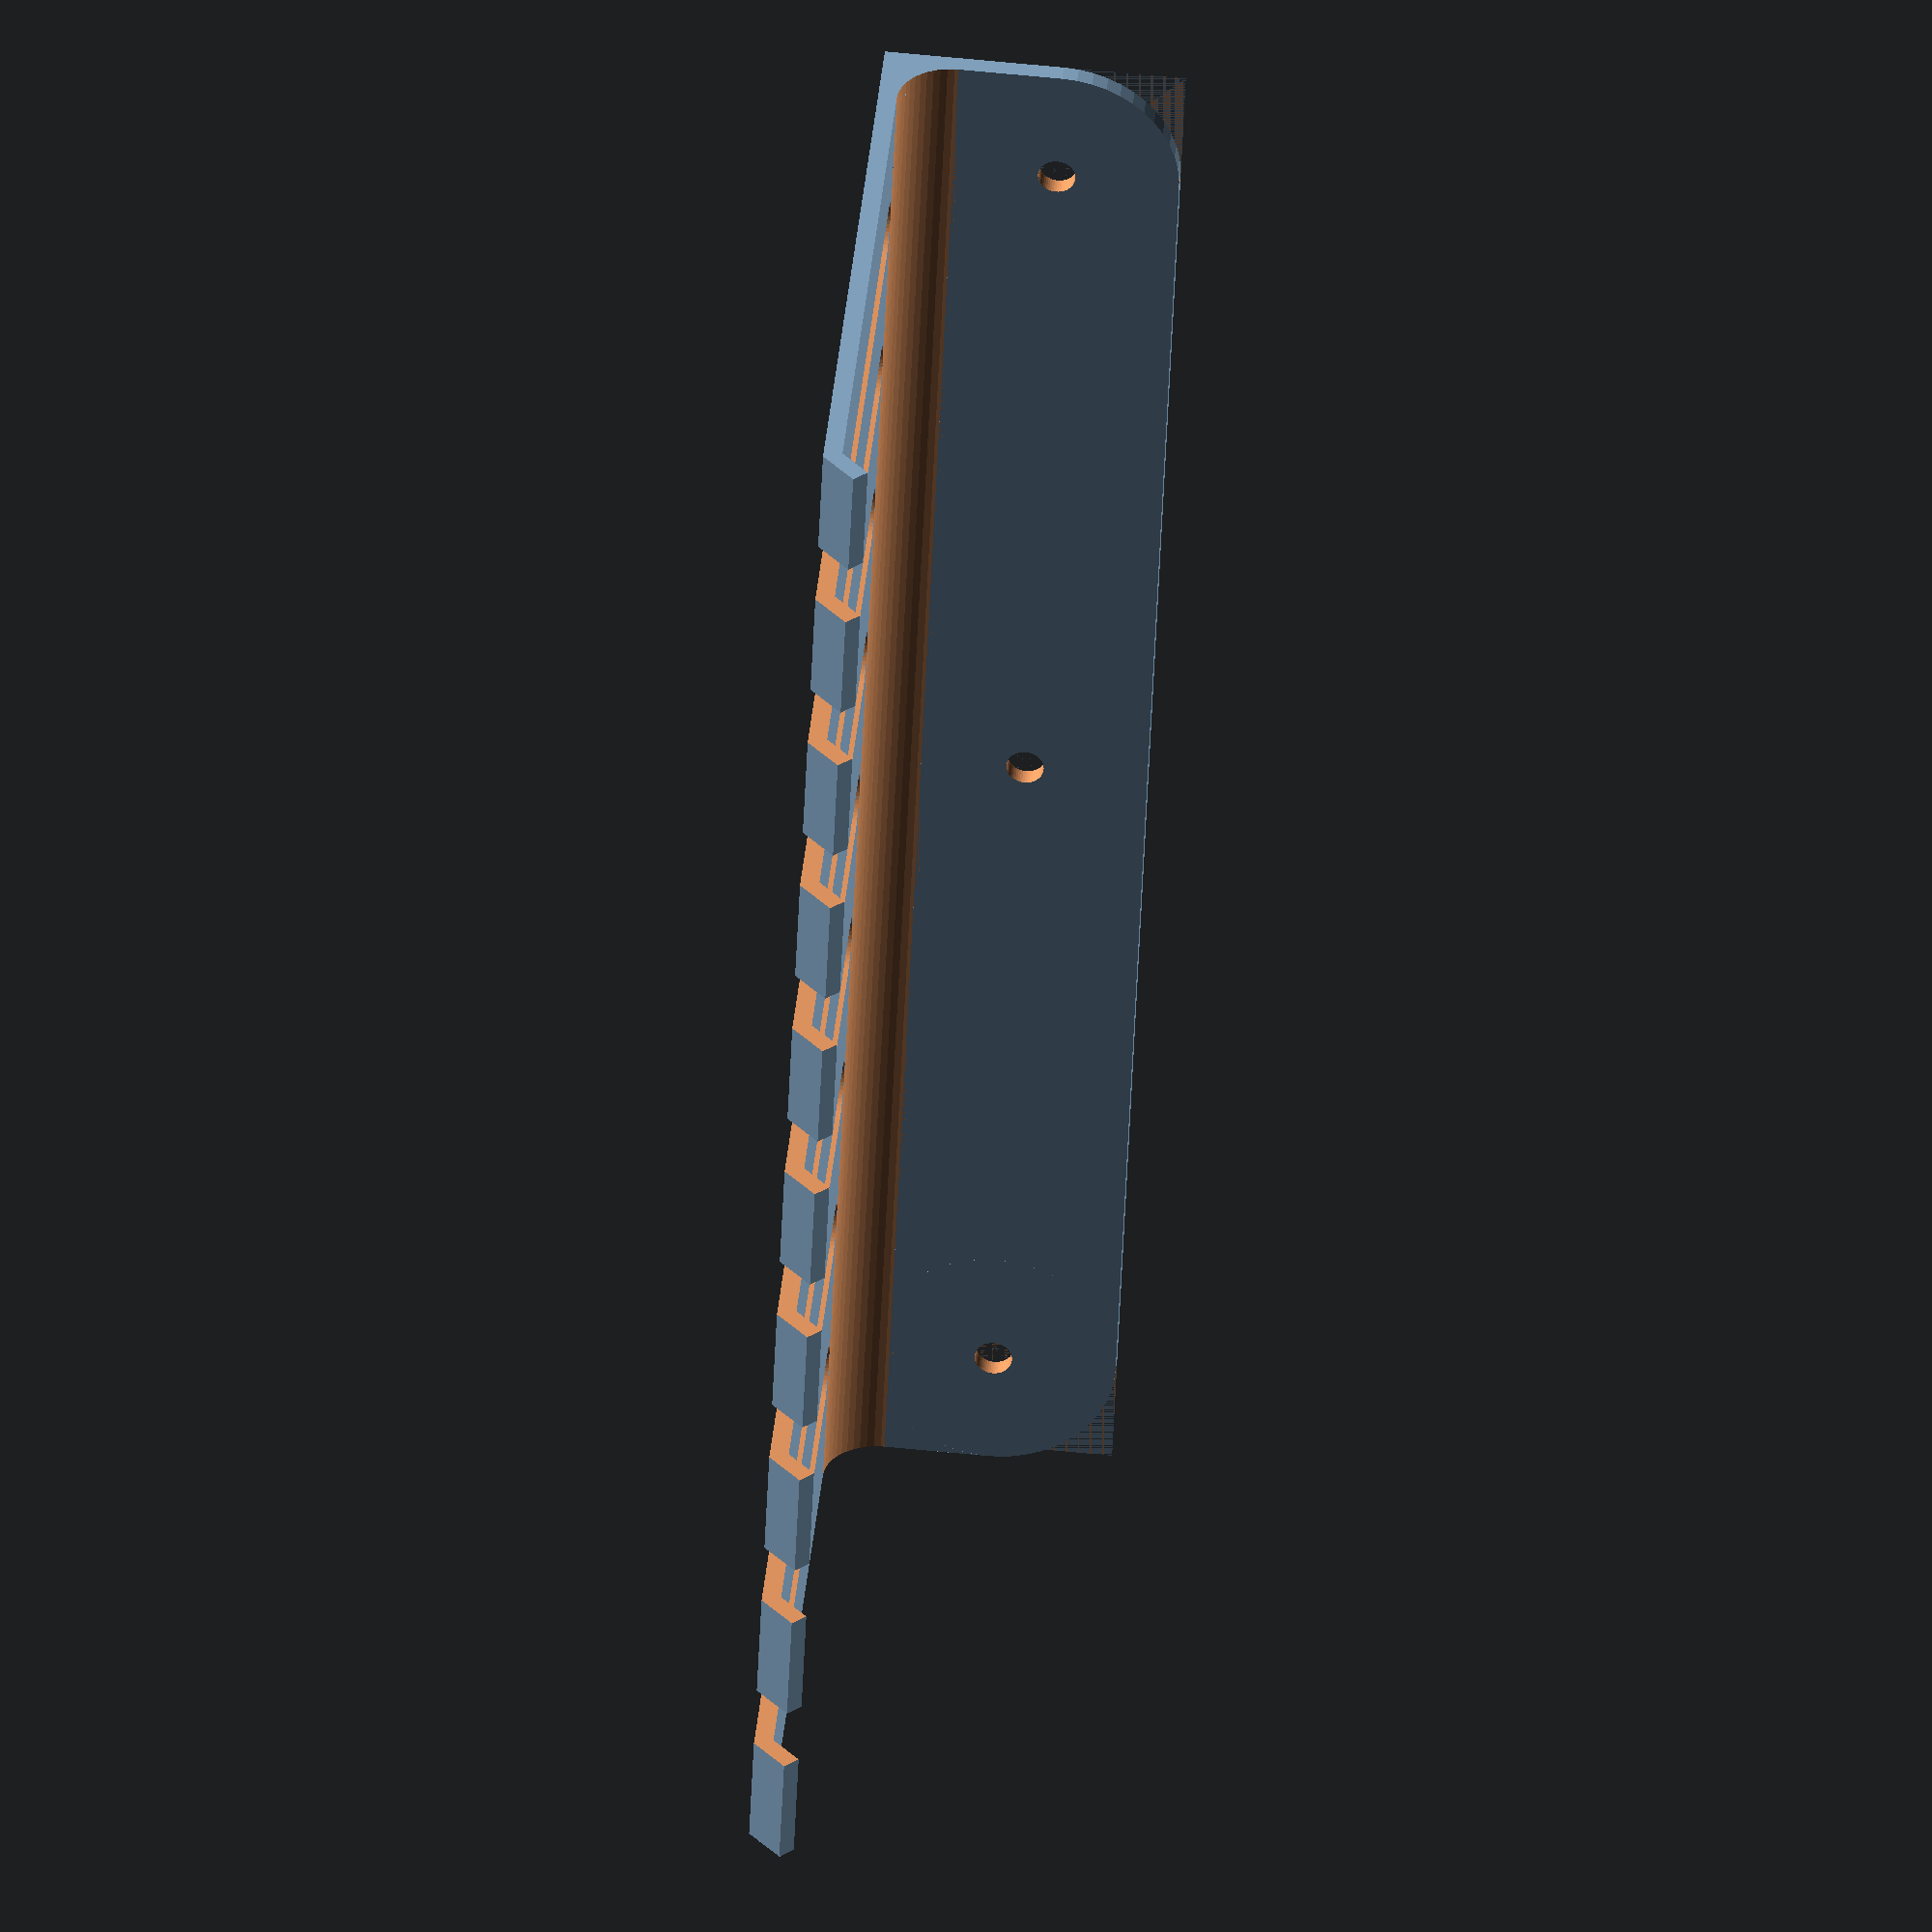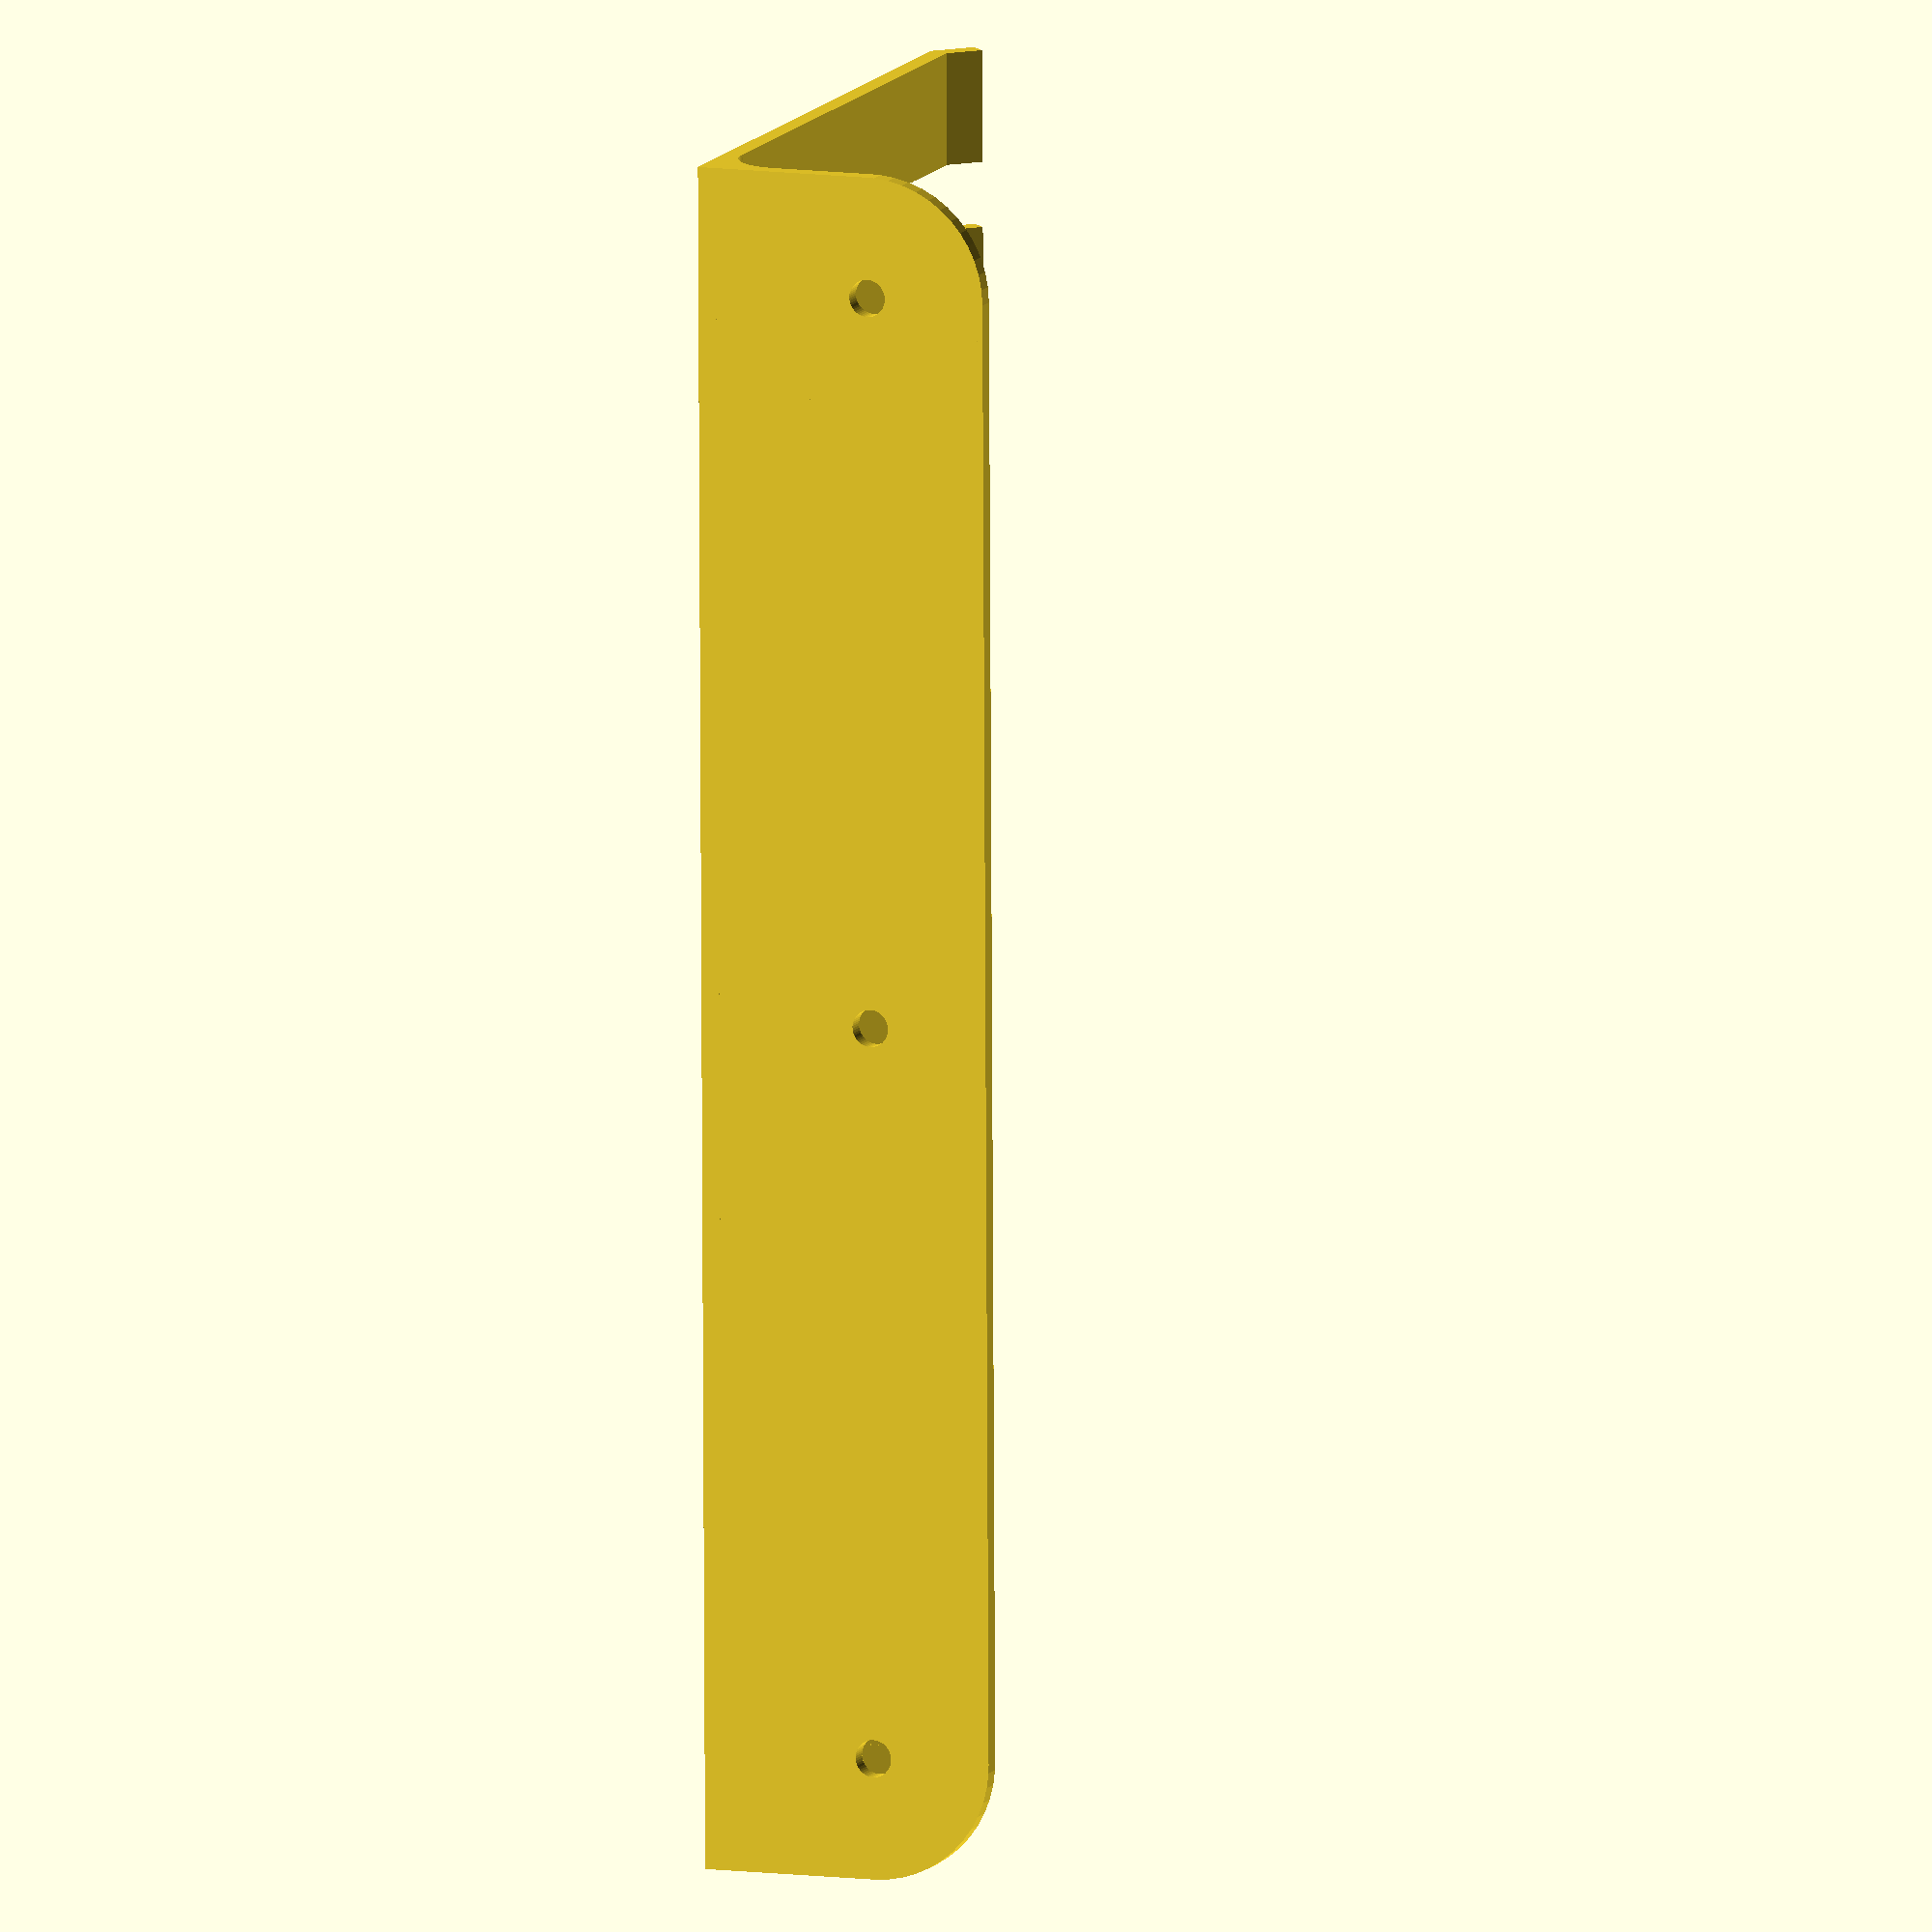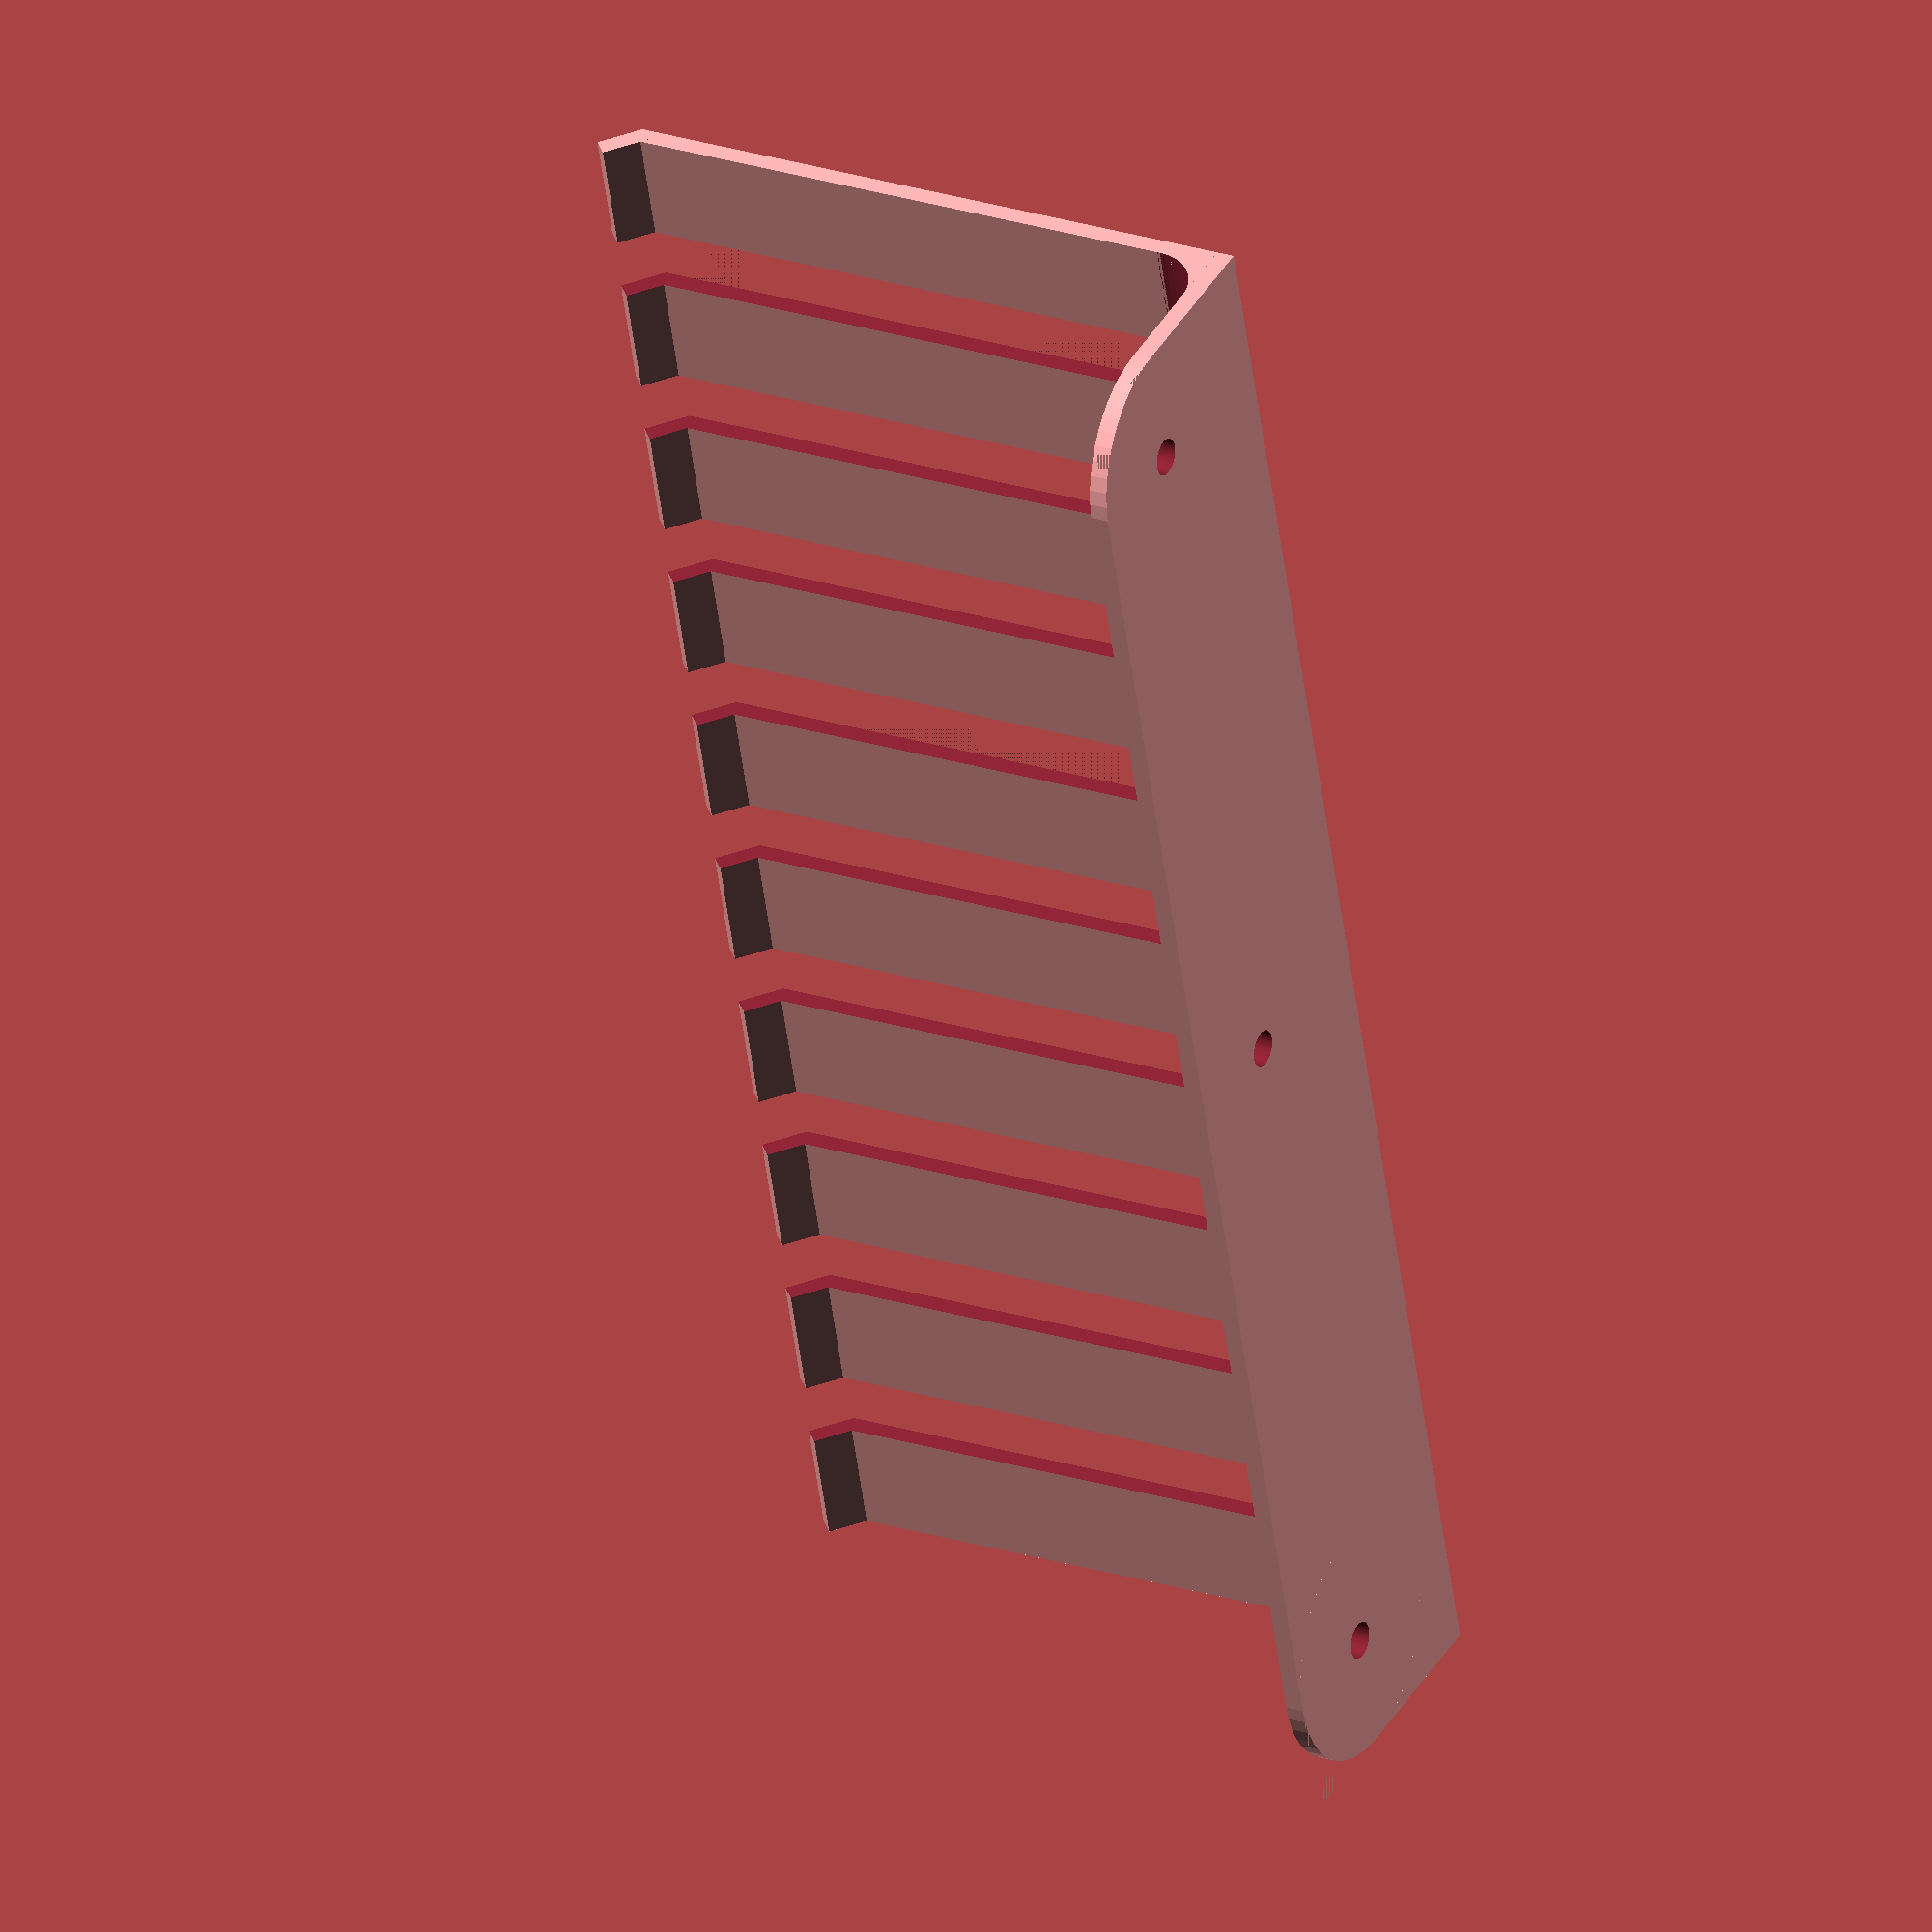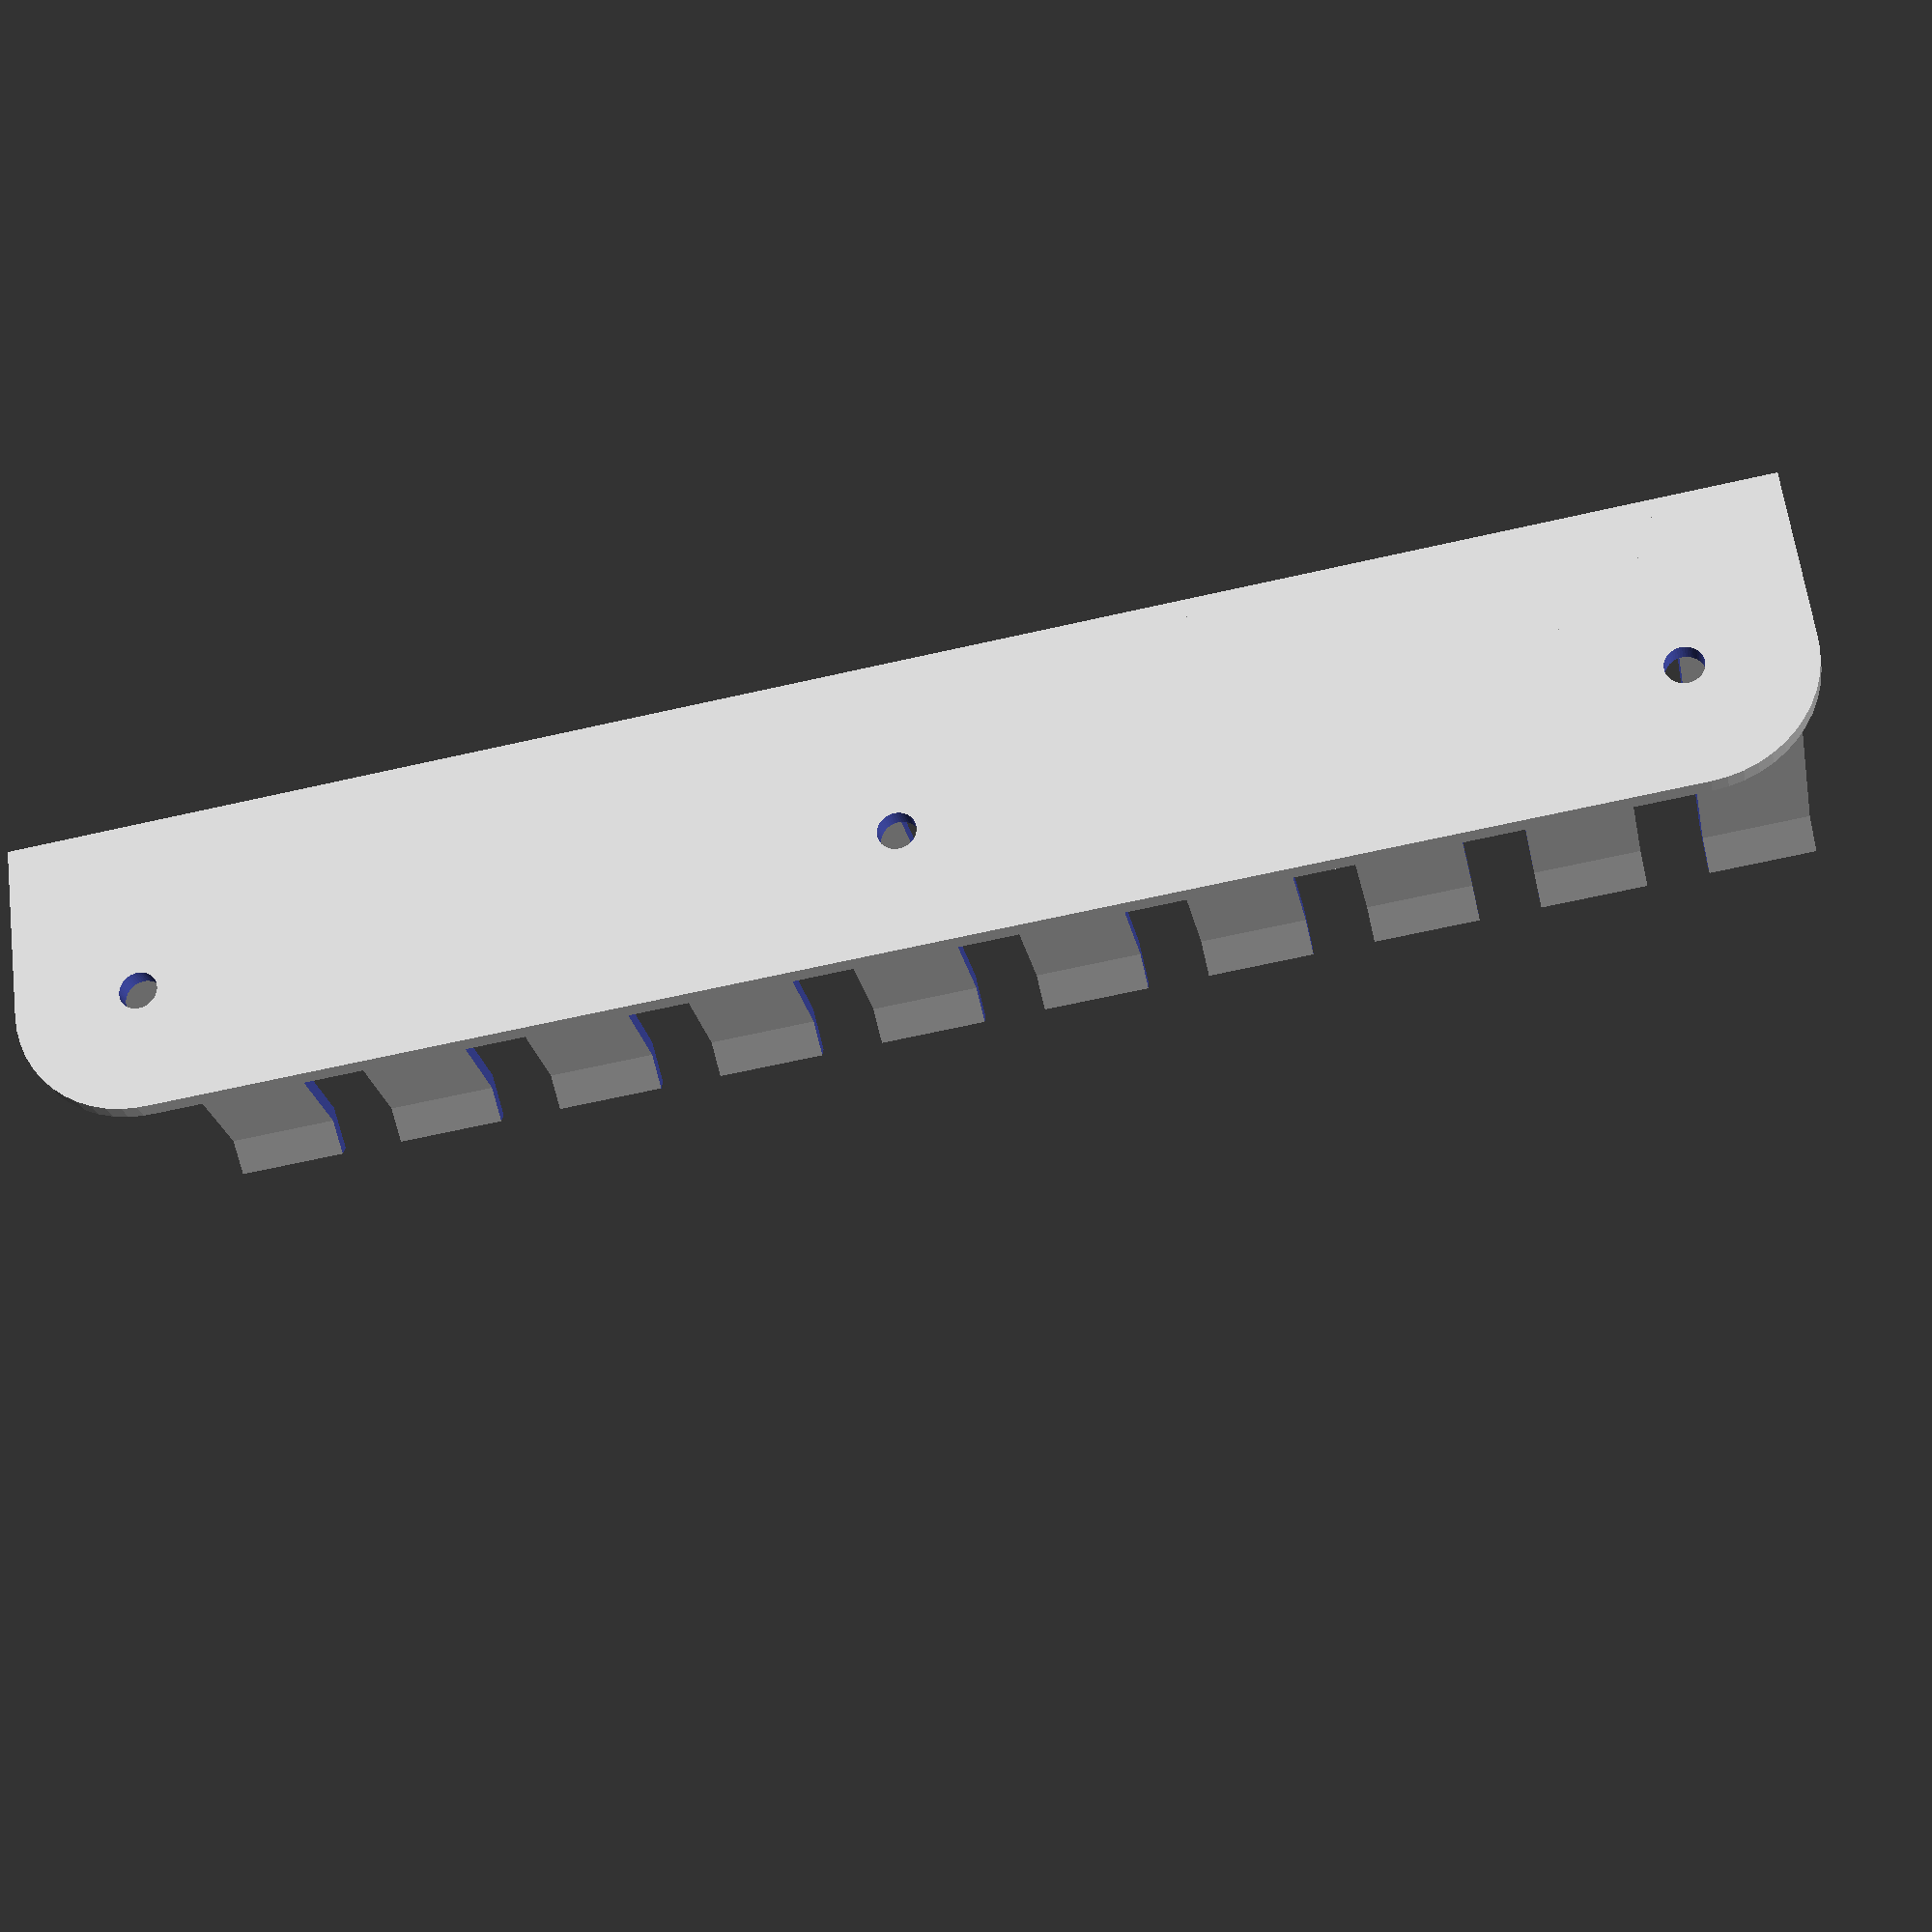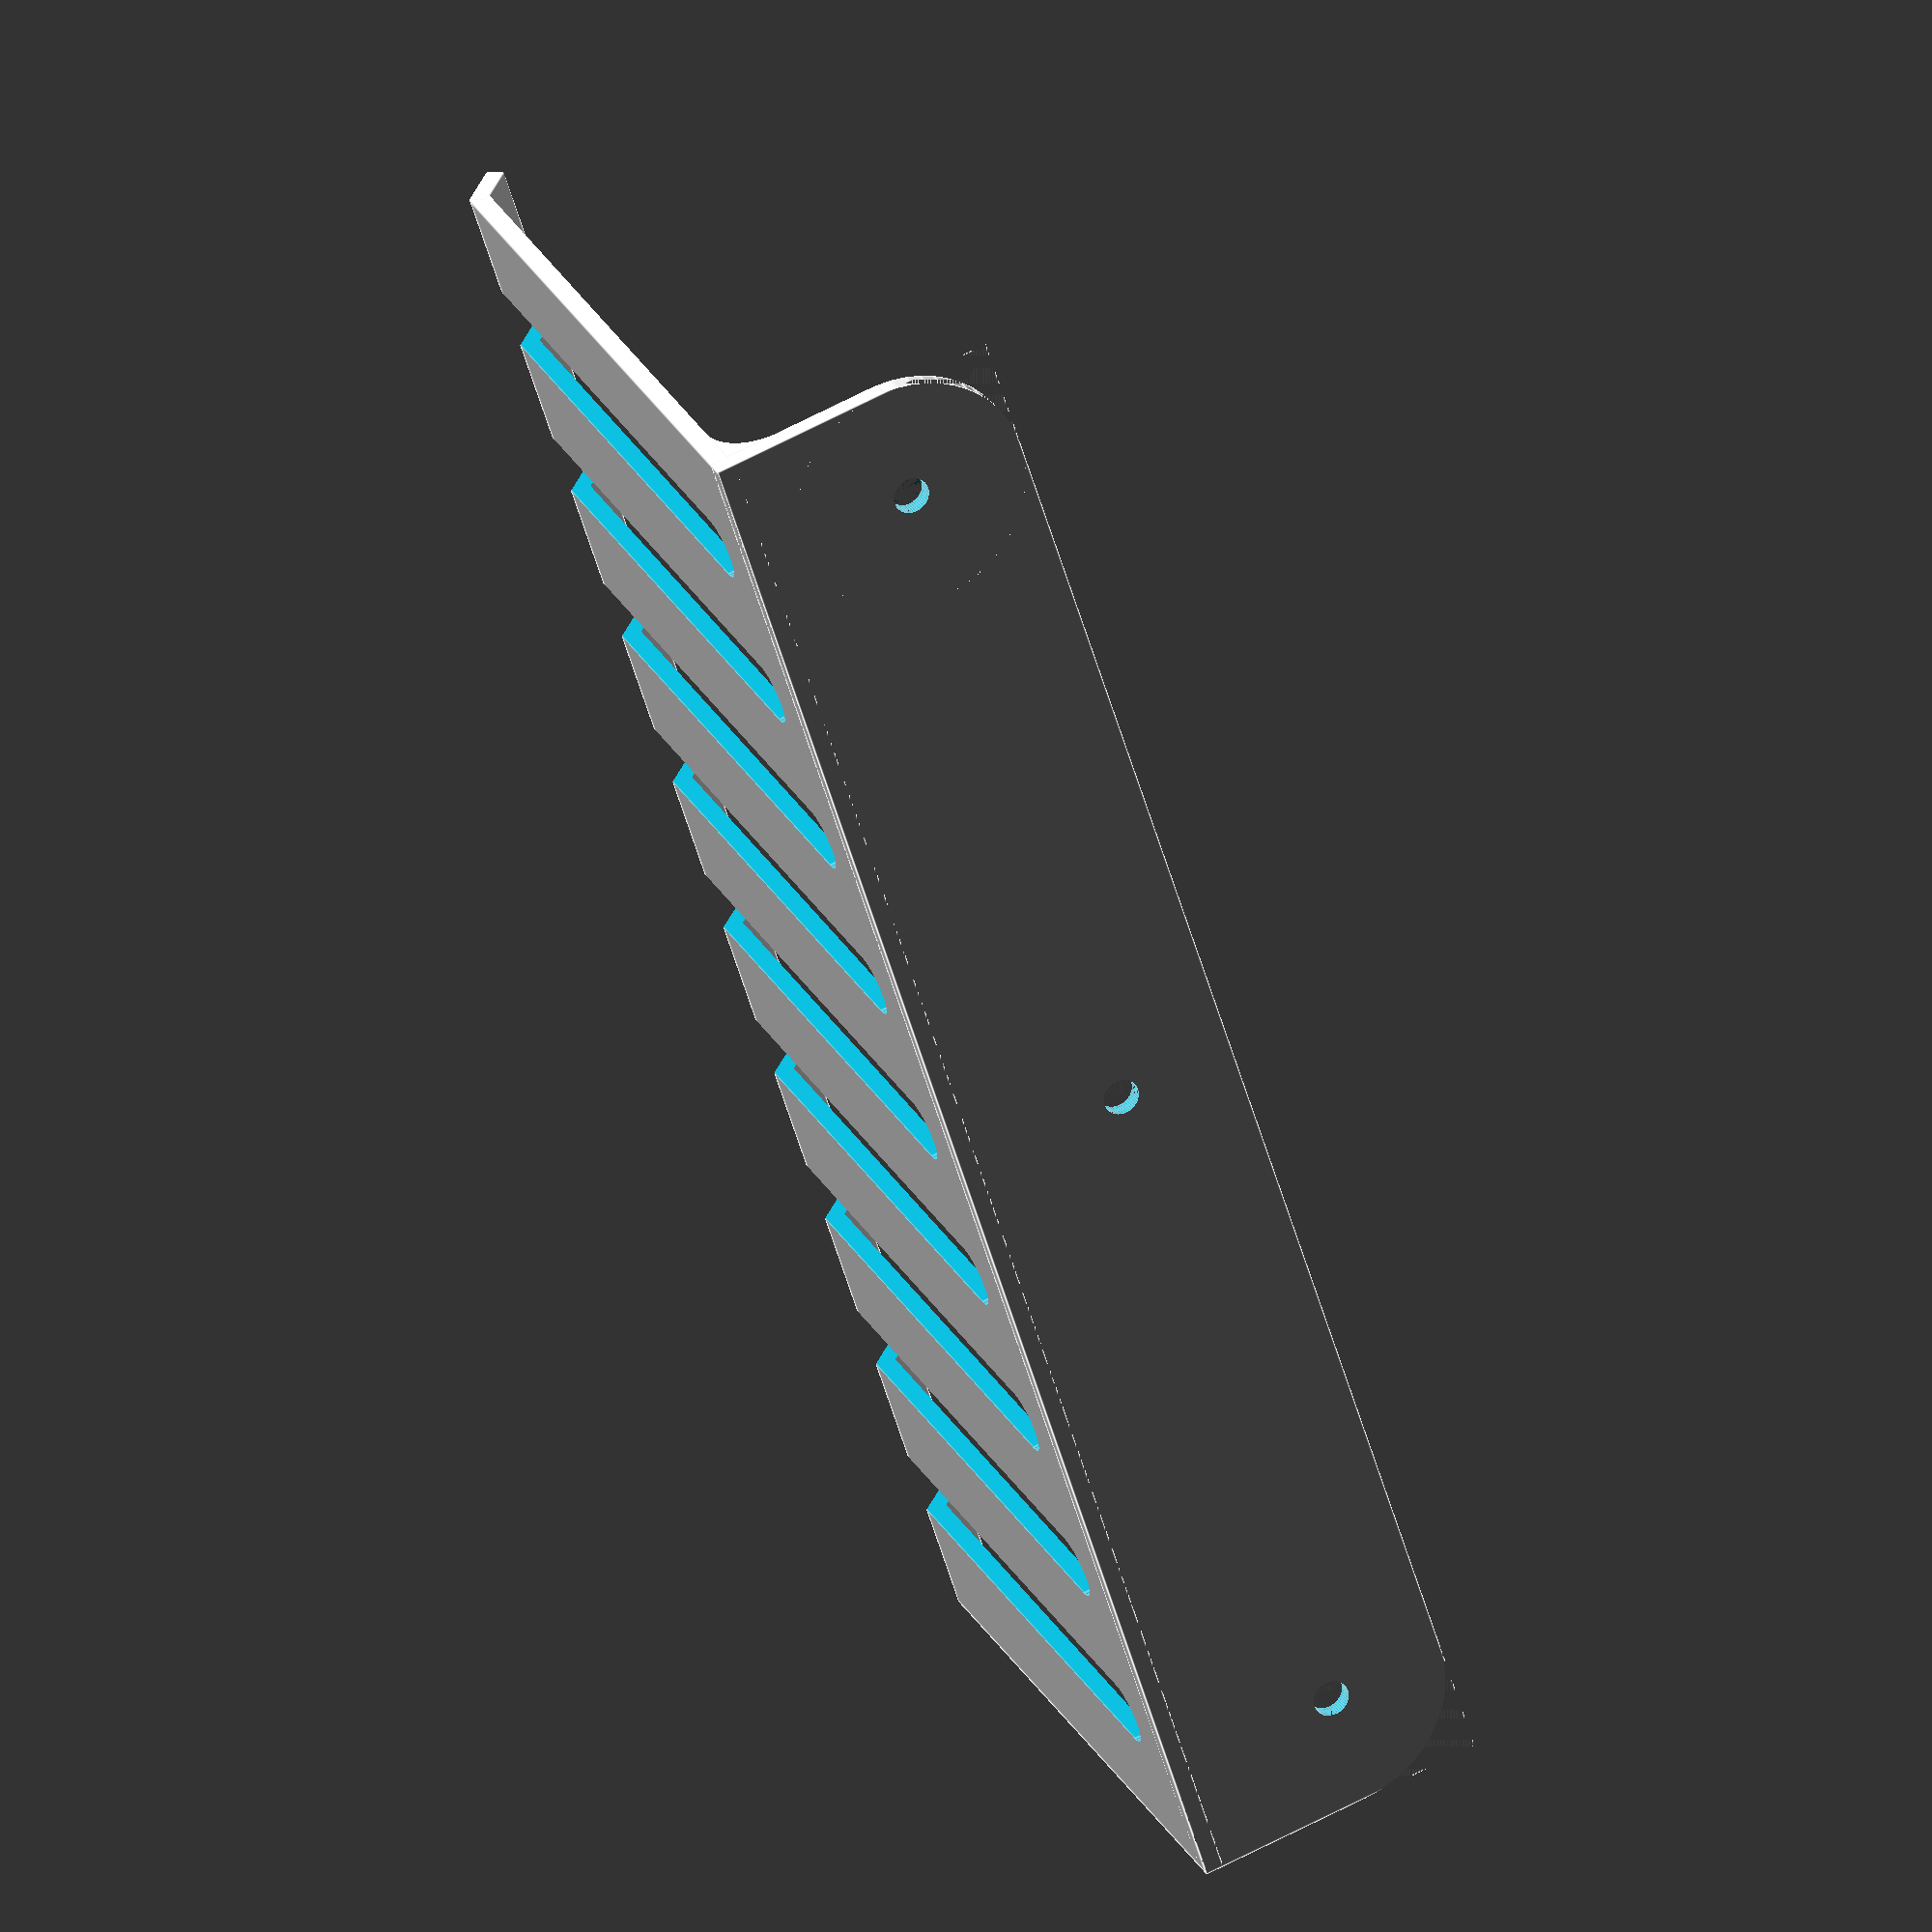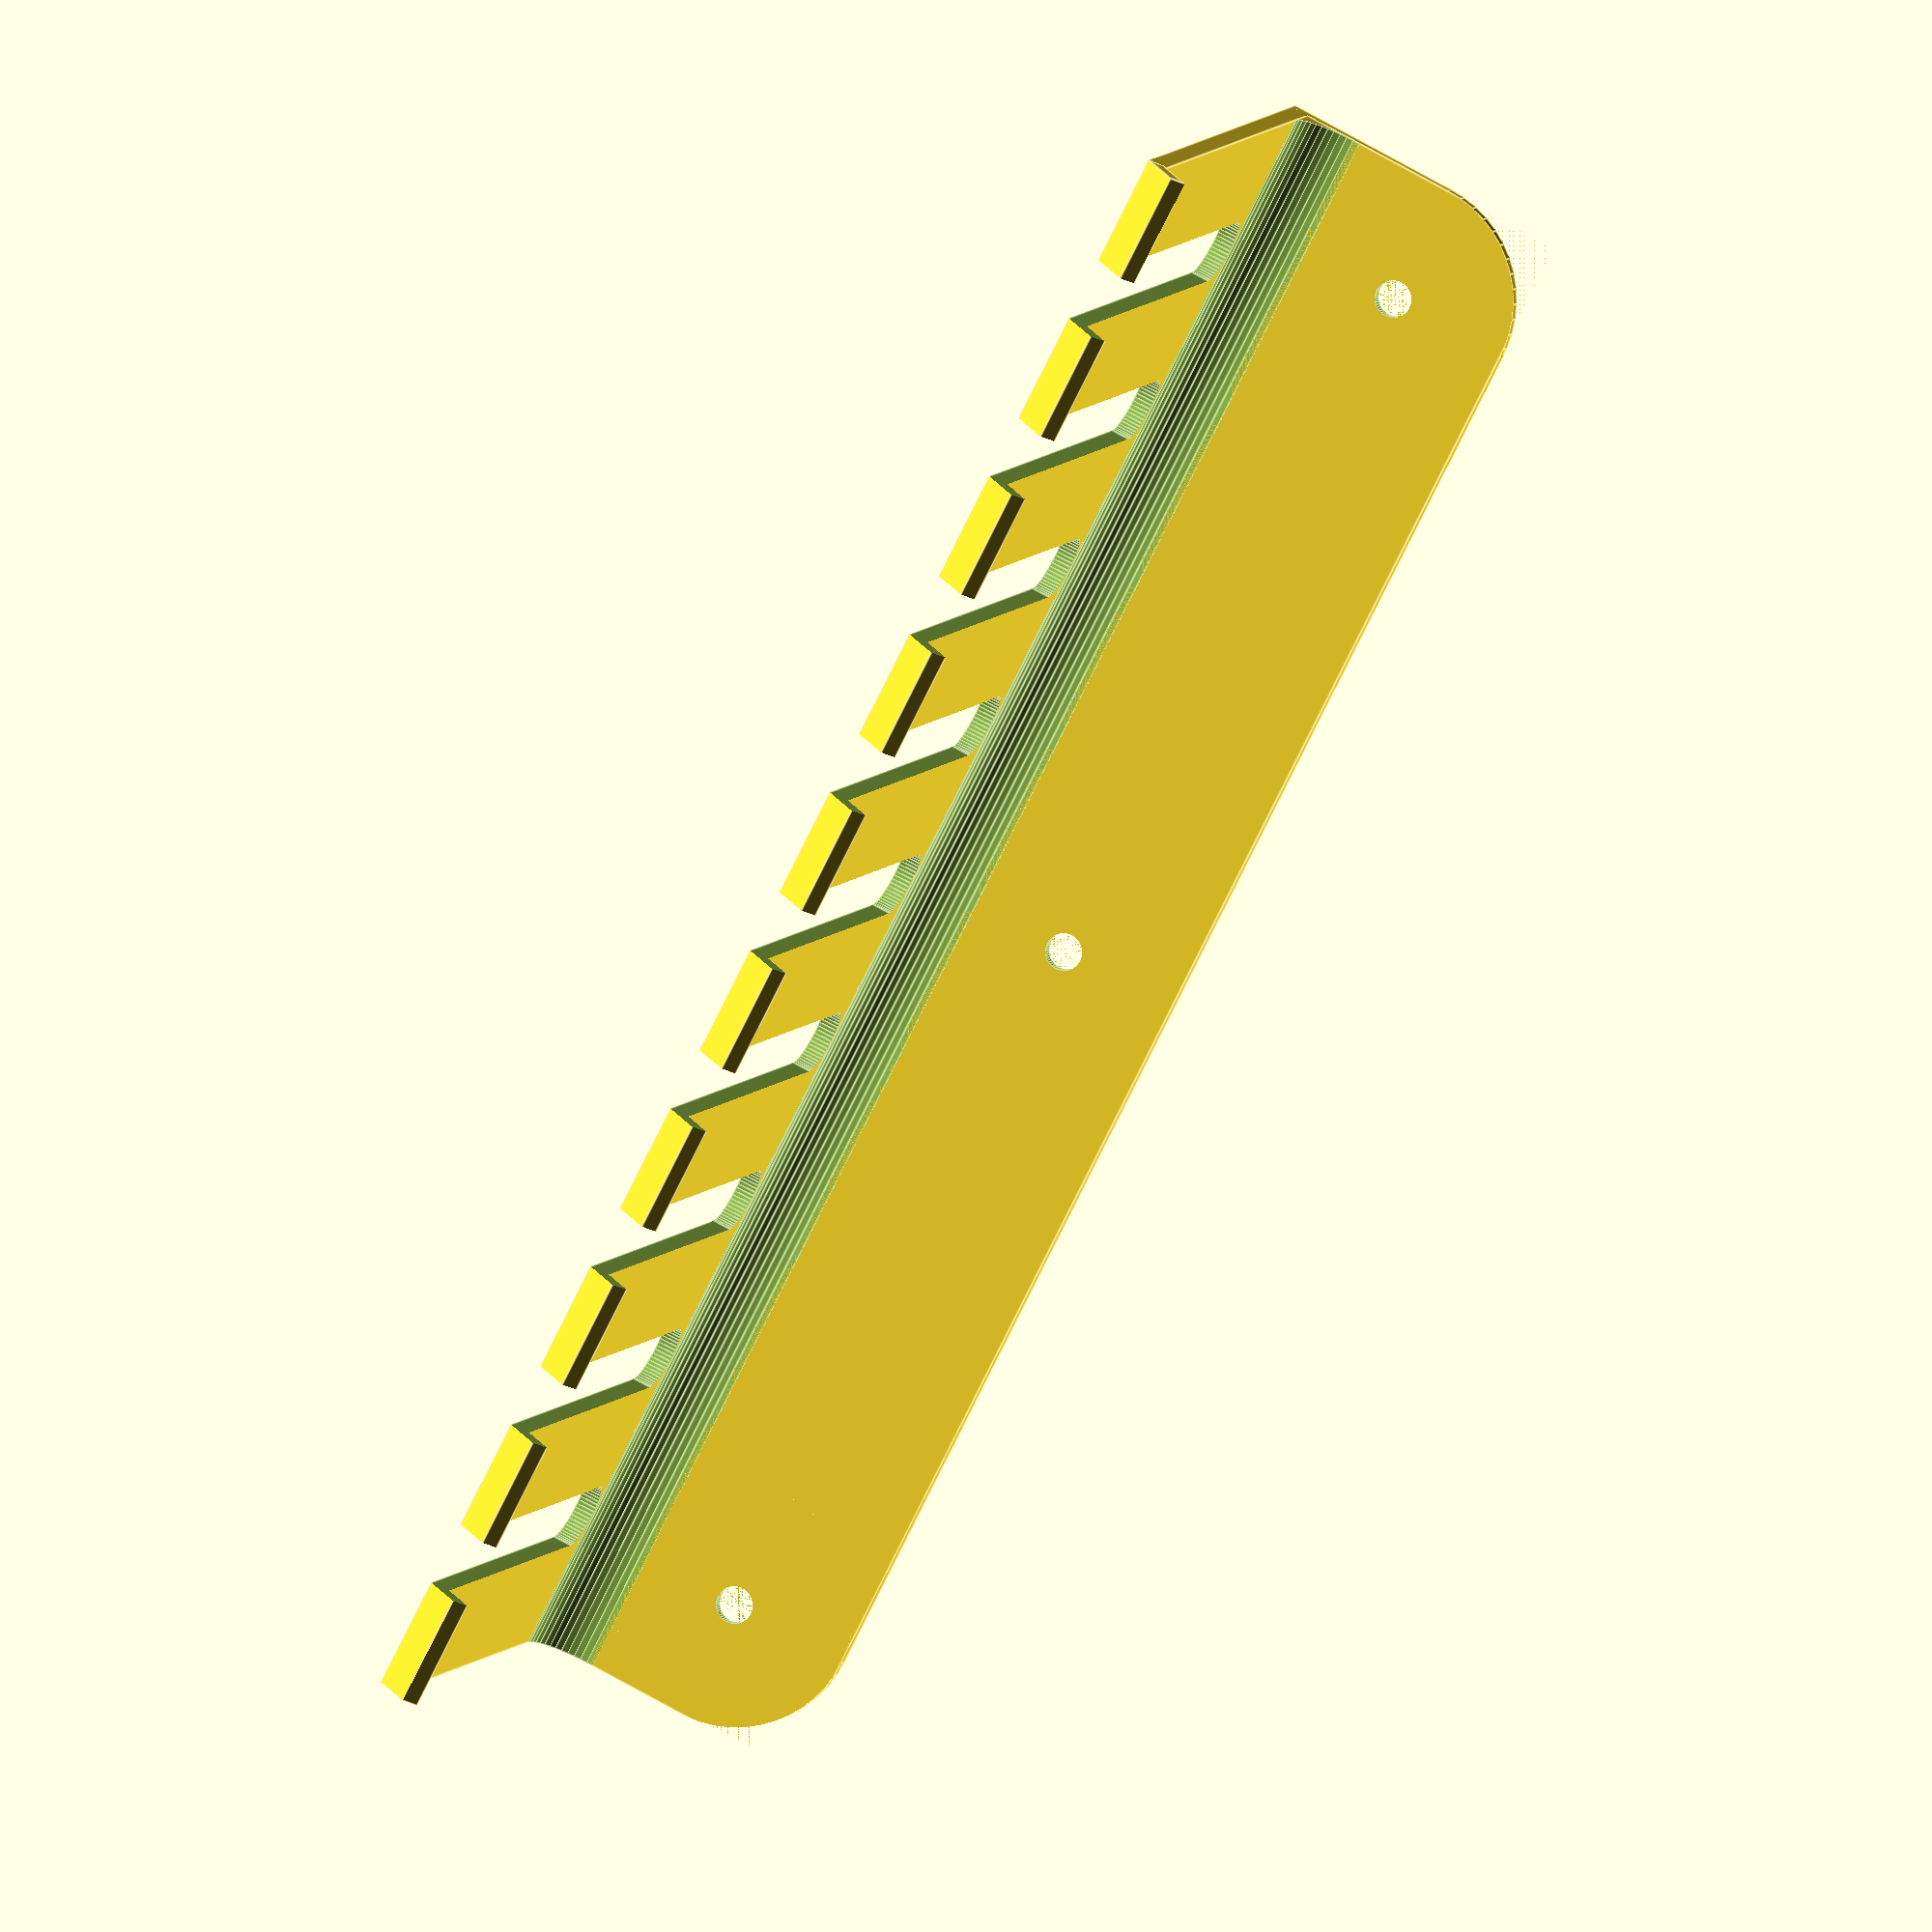
<openscad>
// Height of back plate
Height = 32;
// Thickness of back plate
BackThickness = 2;
// Total distance from back plate to tip of arms
Depth = 75;
// Fillet between back plate and arms for strength
FilletRadius = 6;

// Vertical thickness of Arms/Prongs
ArmThickness = 2;
// Arm Width
ArmWidth = 12;
// How much end of arm is angled above horizontal
AngleDegrees = 45;
// Length of angled portion of arms
AngledLength = 5;
// Gap between arms
SlotWidth = 7;
// How many slot for holding leads
SlotCount = 9;
// Detail
$fn = 50;

// Bolt/Screw hole style, none for adhesive mounting
HoleStyle = 1; // [0:None,1:Circular,2:Keyhole]
// Bolt thread outer diameter
BoltDiameter = 4;
// Only for "Keyhole" style
BoltHeadDiameter = 8;
// Number of mounting holes
BoltCount = 3; // [2:8]

TotalLength = SlotCount * SlotWidth + ArmWidth * (SlotCount + 1);
HoleInset = (Height - FilletRadius) / 2;
DepthLessAngle = Depth - AngledLength * cos(AngleDegrees);


module KeyHole(dlarge,dsmall,depth) {
  err = 0.01; // avoid coincident faces
  translate([0,0,-err/2]) {
    cylinder(h=depth + err,d=dsmall);
    translate([0,dlarge,0]) cylinder(h=depth + err,d=dlarge);
    translate([0,dlarge / 2, (depth + err) / 2]) cube([dsmall, dlarge, depth + err], center = true);
  }
}

module insidefillet(r, length) {
  err = 0.01;
  difference () {
   translate([0,r/2,r/2]) cube([length,r,r], center=true);
   translate([0,r,r]) rotate([0,90,0]) cylinder(h=length+2*err, r=r, center=true);
  }
}

module outsidefillet(r, length) {
  err = 0.01;
  translate([length / 2,0,0])
  difference () {
   translate([0,r,r]) cube([length+err,r*2,r*2], center=true);
   rotate([0,90,0]) cylinder(h=length+2*err, r=r, center=true);
  }
}

err = 0.01;
difference() {
  union() {
    translate([-TotalLength/2,0,0]) {
      cube([TotalLength,BackThickness,Height]);
      cube([TotalLength, DepthLessAngle, ArmThickness]);
      translate([0,DepthLessAngle]) rotate([AngleDegrees,0,0])
        cube([TotalLength, AngledLength, ArmThickness]);
    }
    translate([0,BackThickness-err,ArmThickness-err]) insidefillet(FilletRadius, TotalLength);
  }
  translate([TotalLength / 2 - HoleInset, 0, Height - HoleInset]) rotate([90,0,90])
    outsidefillet(HoleInset, BackThickness + err);
  translate([-TotalLength / 2 + HoleInset, 0, Height - HoleInset]) rotate([0,0,90])
    outsidefillet(HoleInset, BackThickness + err);

  totalBoltDistance = TotalLength - HoleInset * 2;
  for (offset = [0: totalBoltDistance / (BoltCount - 1): totalBoltDistance]) {
    if (HoleStyle == 2)
      translate([-TotalLength / 2 + HoleInset + offset, 0, Height - HoleInset]) rotate([-90,0,0])
        KeyHole(BoltHeadDiameter, BoltDiameter, BackThickness+FilletRadius*2);
    else if (HoleStyle == 1)
      translate([-TotalLength / 2 + HoleInset + offset, -err, Height - HoleInset]) rotate([-90,0,0])
        cylinder(h = BackThickness + err * 2, d = BoltDiameter);
  }

  for(i = [1:SlotCount]) {
    translate([-TotalLength / 2 + ArmWidth + (i-1) * (ArmWidth + SlotWidth), BackThickness + FilletRadius + SlotWidth / 2, -err])
    union() {
      translate([SlotWidth/2, 0, 0]) cylinder(h = ArmThickness + AngledLength + err*2, d = SlotWidth);
      cube([SlotWidth, Depth, ArmThickness + AngledLength + err*2]);
    }
  }
}


</openscad>
<views>
elev=297.9 azim=295.0 roll=275.8 proj=o view=solid
elev=170.2 azim=269.3 roll=249.8 proj=o view=wireframe
elev=139.5 azim=81.5 roll=152.2 proj=o view=wireframe
elev=117.2 azim=348.8 roll=187.4 proj=p view=wireframe
elev=293.3 azim=127.6 roll=242.4 proj=o view=edges
elev=108.3 azim=153.9 roll=240.4 proj=o view=edges
</views>
